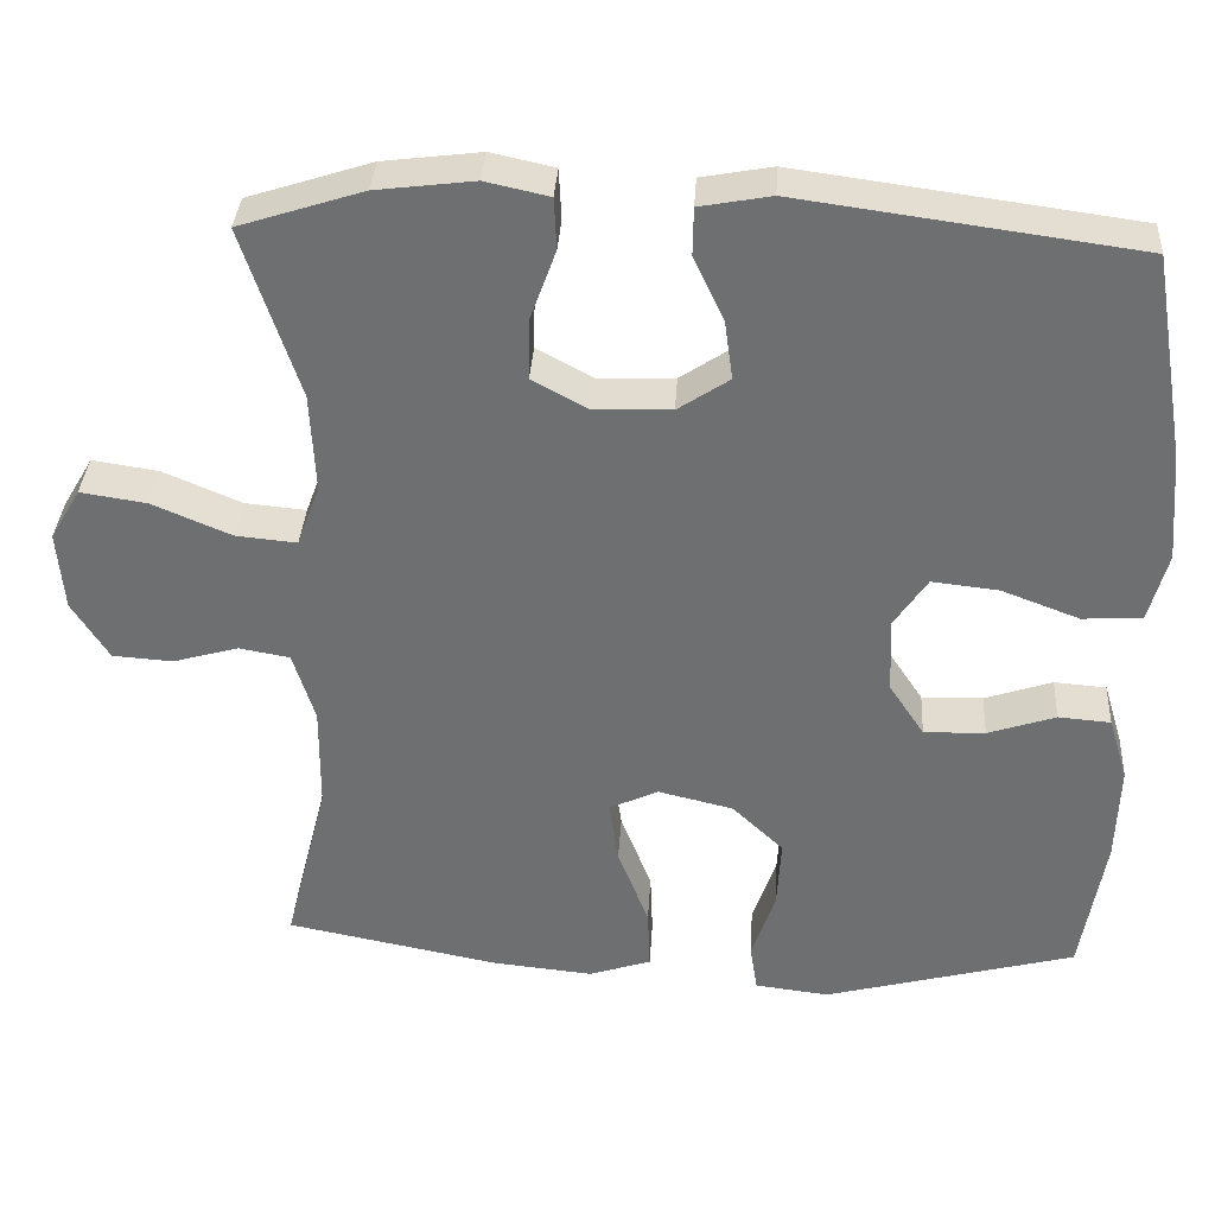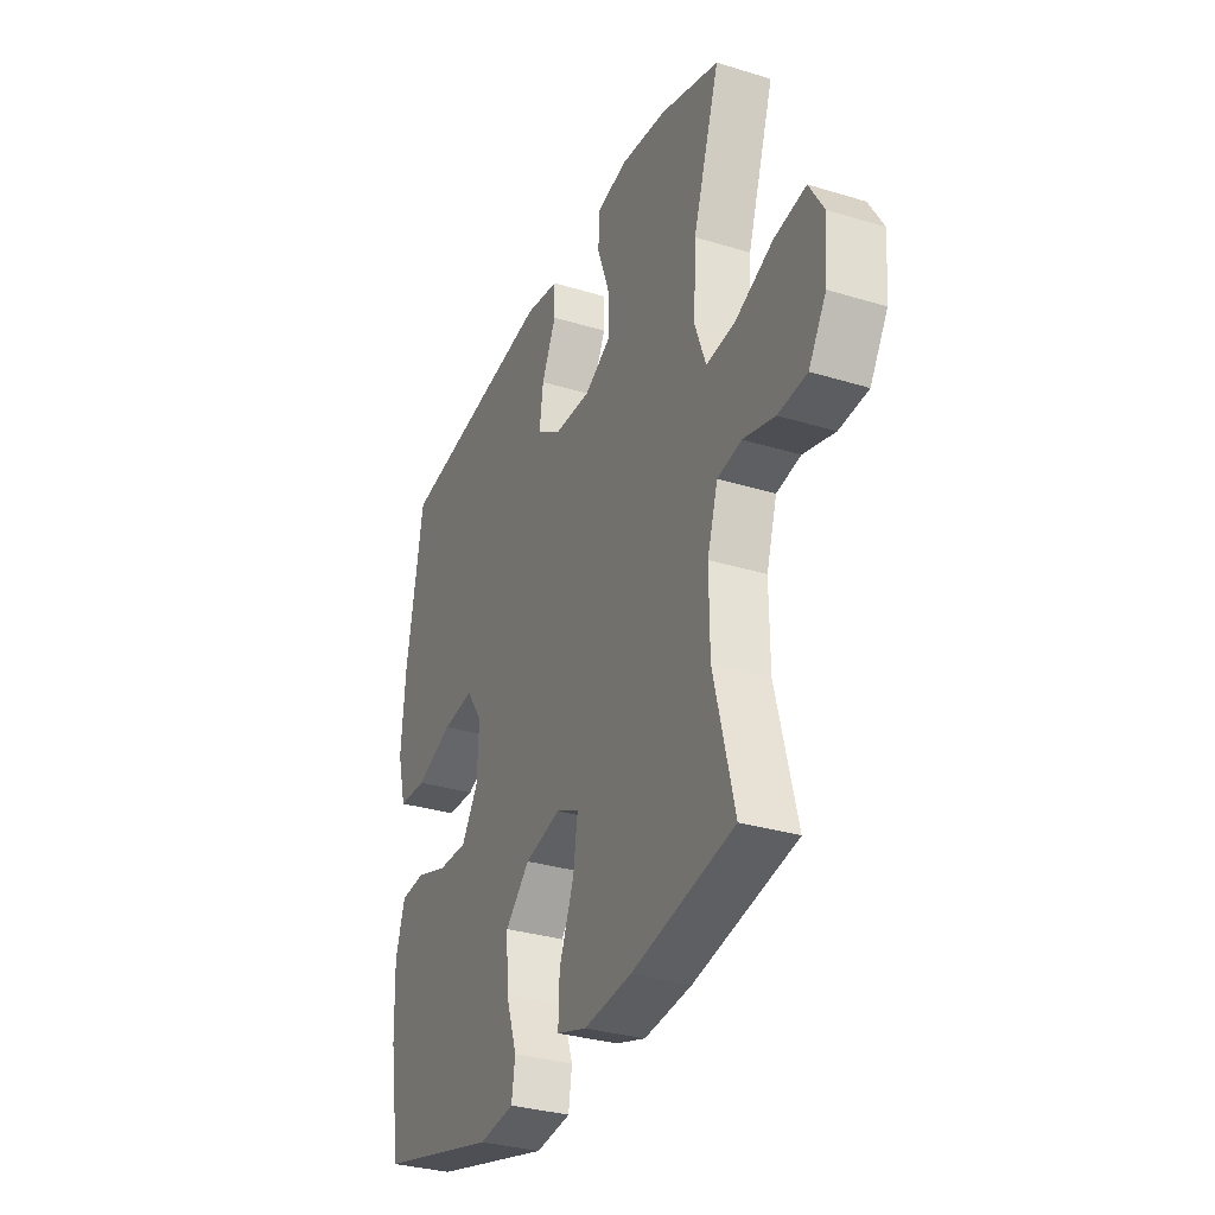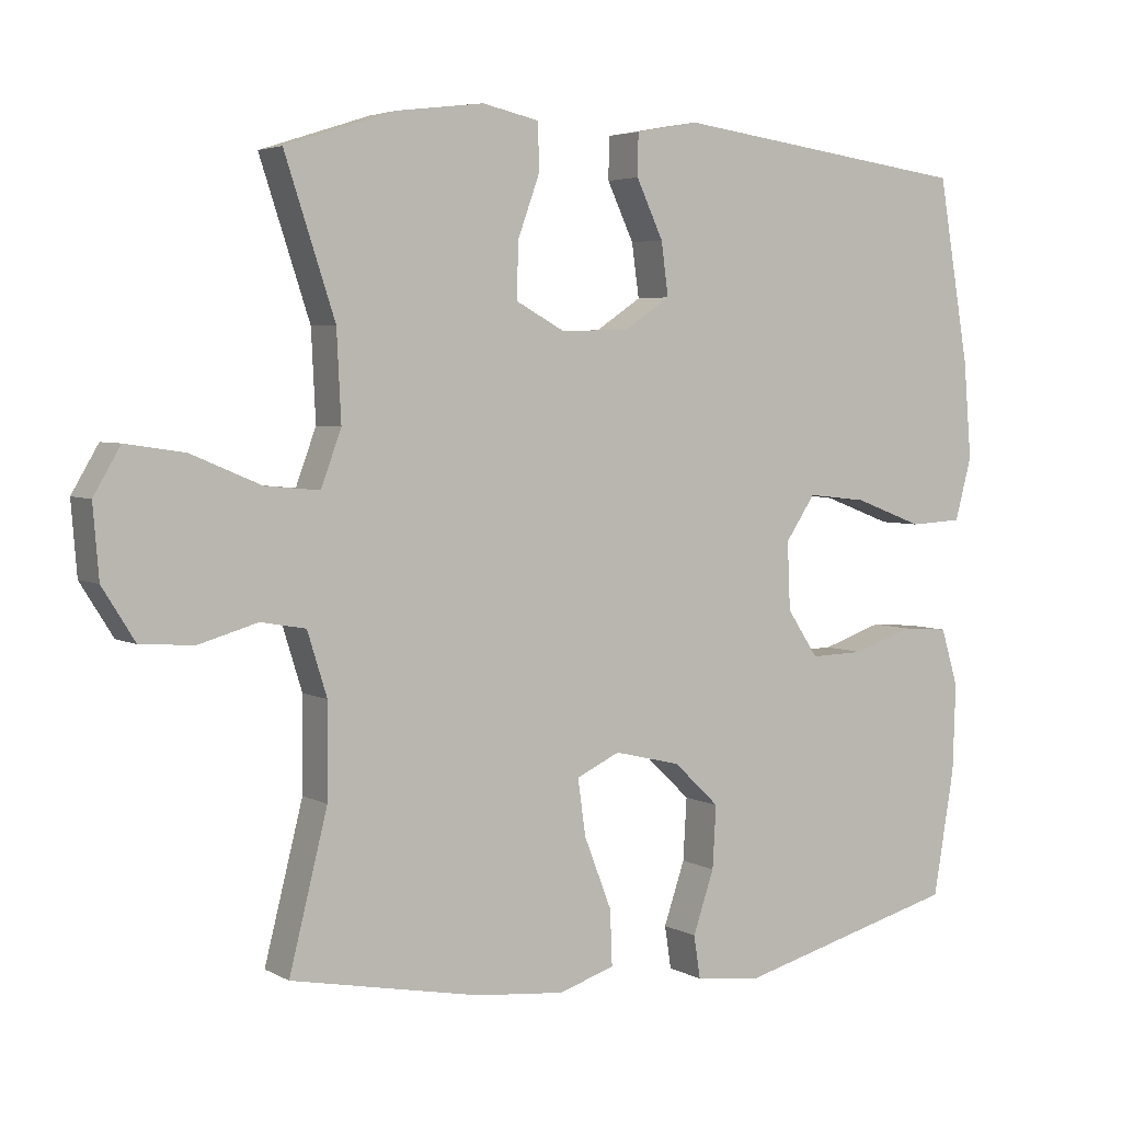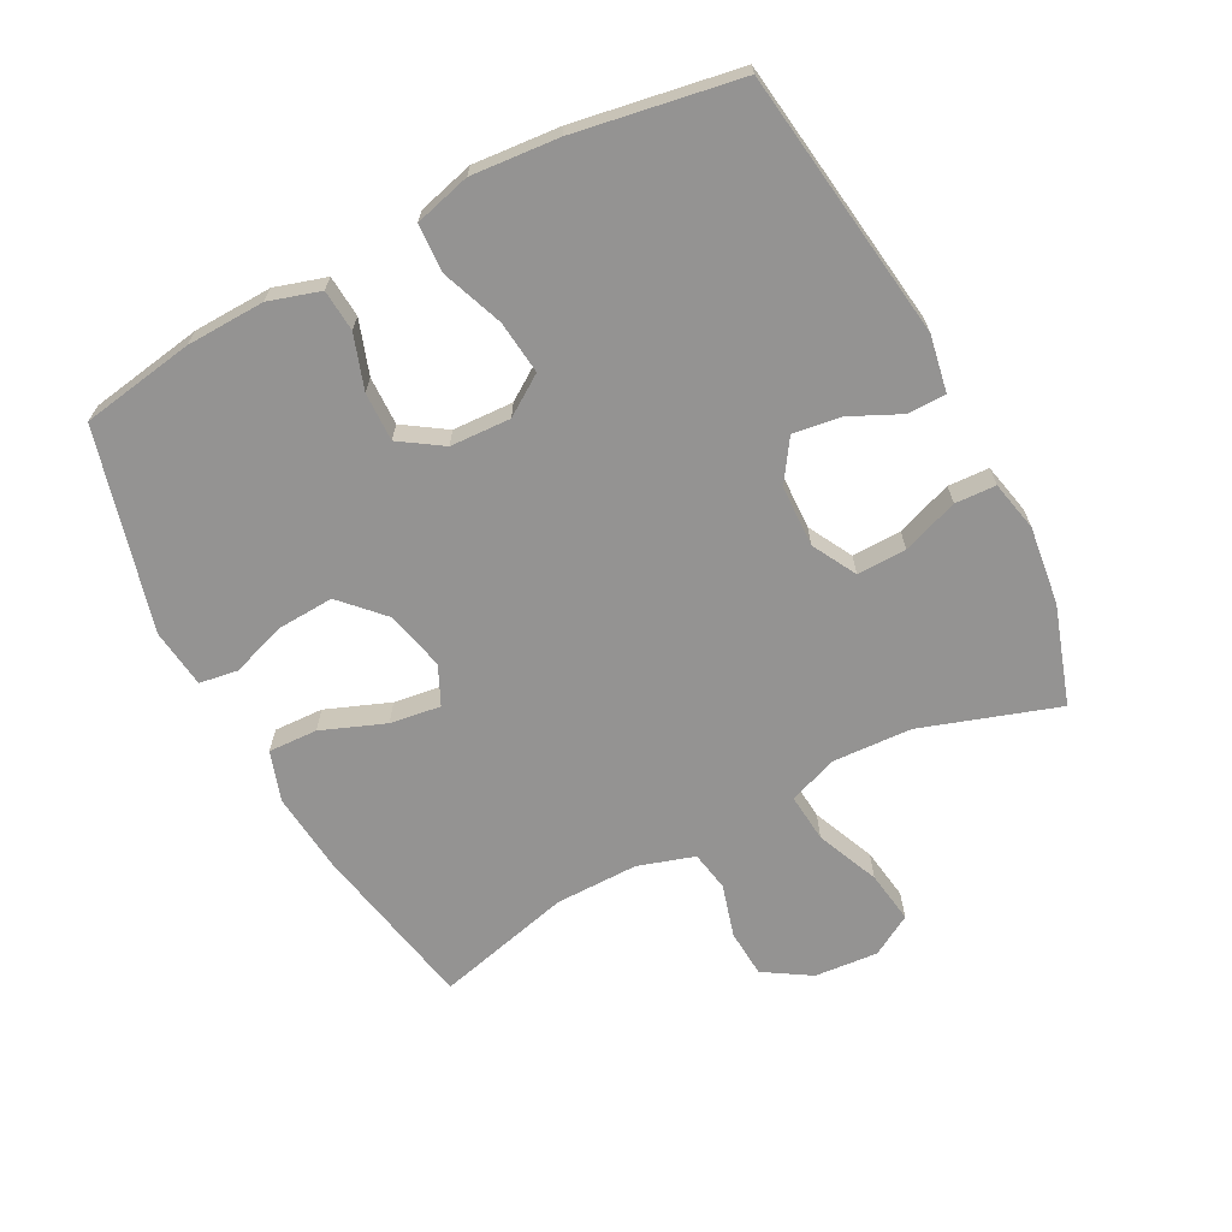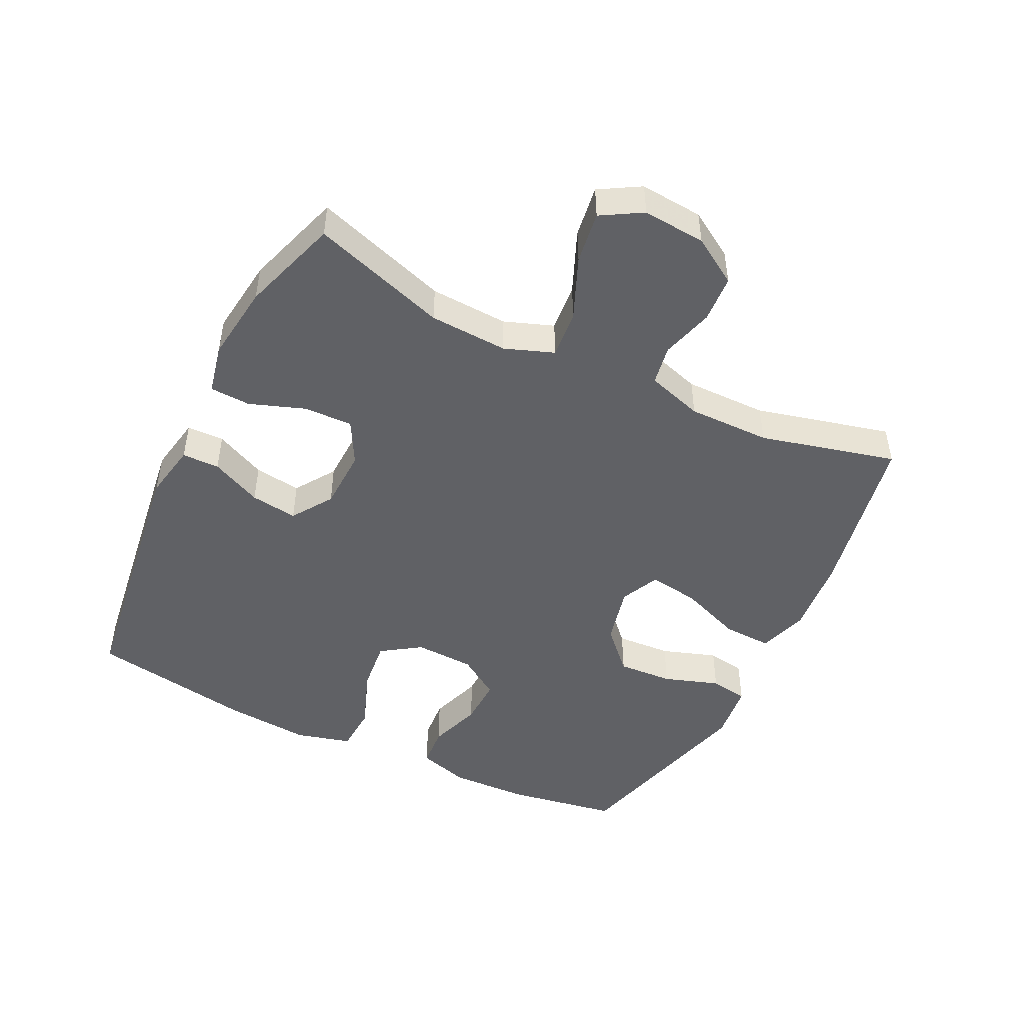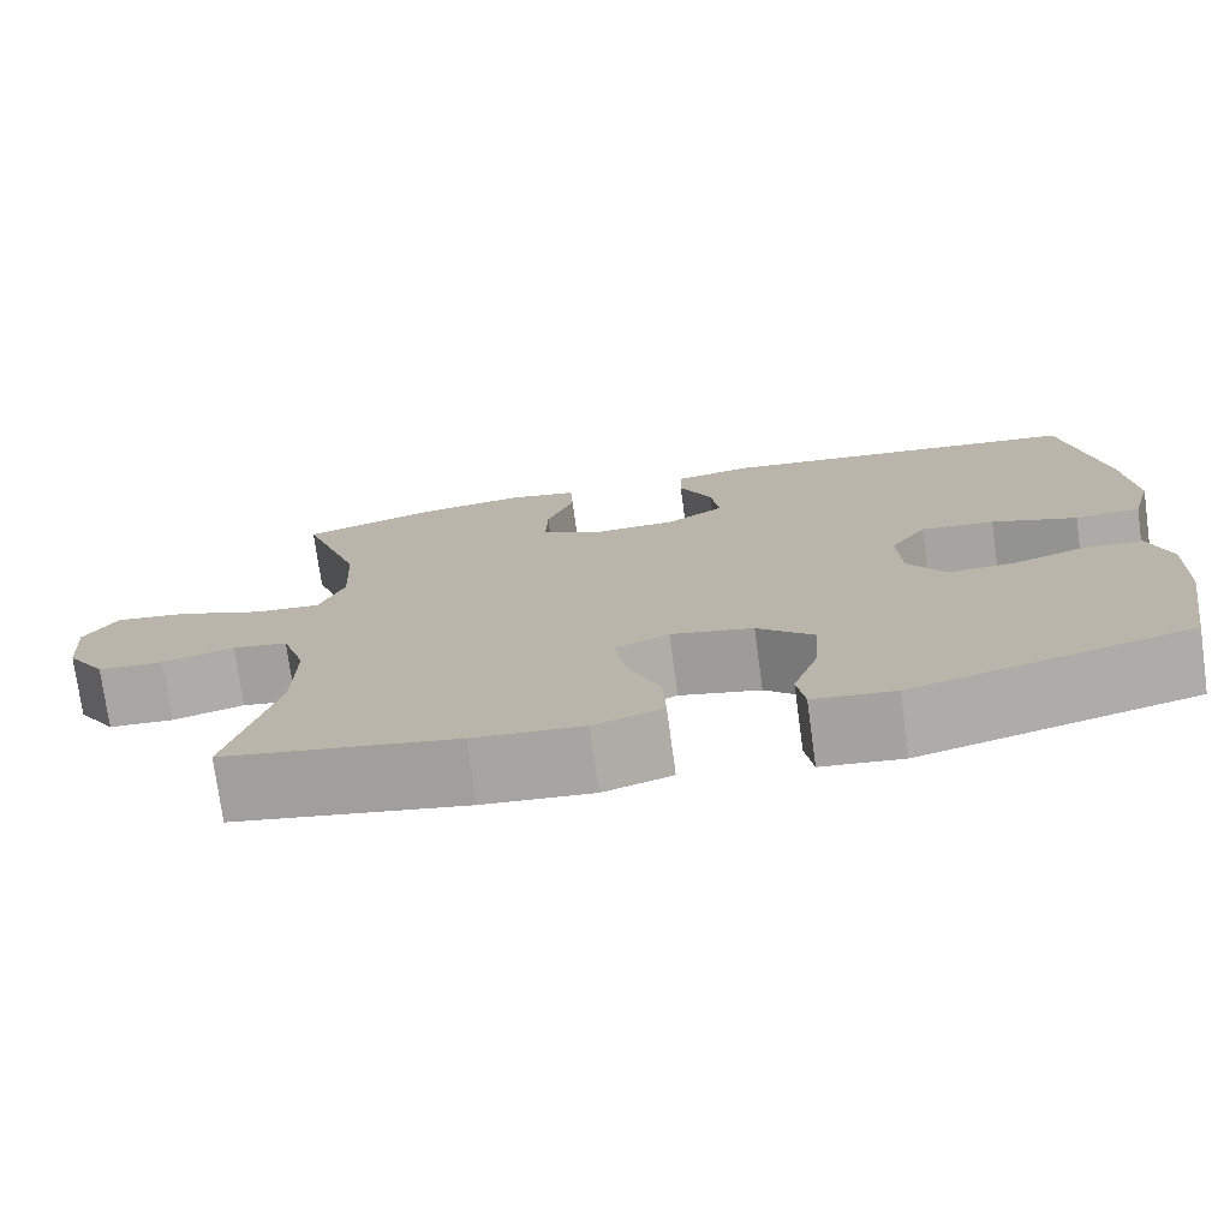
<metadata>
{"format":"obj","ext":"obj","renderer":"f3d","projection":"perspective","resolution":1024,"background":"white","views":[{"elev":35.0,"azim":-176.5,"up":"+Z"},{"elev":-32.1,"azim":66.8,"up":"+Z"},{"elev":4.2,"azim":148.8,"up":"+Z"},{"elev":-66.8,"azim":-62.4,"up":"+Y"},{"elev":-47.8,"azim":63.9,"up":"+Y"},{"elev":-75.4,"azim":-172.2,"up":"+Z"}]}
</metadata>
<code>
v -0.5 0.07 0.5
v -0.087 0.07 0.556
v 0 0.07 0.54
v 0.001 0.07 0.482
v -0.036 0.07 0.403
v -0.046 0.07 0.33
v 0.017 0.07 0.288
v 0.112 0.07 0.285
v 0.18 0.07 0.322
v 0.178 0.07 0.398
v 0.147 0.07 0.484
v 0.15 0.07 0.547
v 0.228 0.07 0.564
v 0.348 0.07 0.549
v 0.5 0.07 0.5
v 0.431 0.07 0.29
v 0.425 0.07 0.168
v 0.453 0.07 0.092
v 0.528 0.07 0.099
v 0.625 0.07 0.14
v 0.706 0.07 0.152
v 0.743 0.07 0.089
v 0.735 0.07 -0.009
v 0.69 0.07 -0.081
v 0.616 0.07 -0.086
v 0.535 0.07 -0.063
v 0.473 0.07 -0.074
v 0.446 0.07 -0.161
v 0.447 0.07 -0.289
v 0.5 0.07 -0.5
v 0.238 0.07 -0.551
v 0.115 0.07 -0.563
v 0.038 0.07 -0.538
v 0.041 0.07 -0.462
v 0.079 0.07 -0.364
v 0.09 0.07 -0.286
v 0.03 0.07 -0.258
v -0.062 0.07 -0.28
v -0.125 0.07 -0.34
v -0.12 0.07 -0.426
v -0.091 0.07 -0.512
v -0.1 0.07 -0.571
v -0.191 0.07 -0.582
v -0.5 0.07 -0.5
v -0.529 0.07 -0.326
v -0.533 0.07 -0.205
v -0.509 0.07 -0.126
v -0.445 0.07 -0.121
v -0.362 0.07 -0.149
v -0.287 0.07 -0.151
v -0.244 0.07 -0.086
v -0.24 0.07 0.007
v -0.281 0.07 0.068
v -0.363 0.07 0.059
v -0.458 0.07 0.023
v -0.531 0.07 0.027
v -0.554 0.07 0.113
v -0.543 0.07 0.247
v -0.5 0 0.5
v -0.087 0 0.556
v 0 0 0.54
v 0.001 0 0.482
v -0.036 0 0.403
v -0.046 0 0.33
v 0.017 0 0.288
v 0.112 0 0.285
v 0.18 0 0.322
v 0.178 0 0.398
v 0.147 0 0.484
v 0.15 0 0.547
v 0.228 0 0.564
v 0.348 0 0.549
v 0.5 0 0.5
v 0.431 0 0.29
v 0.425 0 0.168
v 0.453 0 0.092
v 0.528 0 0.099
v 0.625 0 0.14
v 0.706 0 0.152
v 0.743 0 0.089
v 0.735 0 -0.009
v 0.69 0 -0.081
v 0.616 0 -0.086
v 0.535 0 -0.063
v 0.473 0 -0.074
v 0.446 0 -0.161
v 0.447 0 -0.289
v 0.5 0 -0.5
v 0.238 0 -0.551
v 0.115 0 -0.563
v 0.038 0 -0.538
v 0.041 0 -0.462
v 0.079 0 -0.364
v 0.09 0 -0.286
v 0.03 0 -0.258
v -0.062 0 -0.28
v -0.125 0 -0.34
v -0.12 0 -0.426
v -0.091 0 -0.512
v -0.1 0 -0.571
v -0.191 0 -0.582
v -0.5 0 -0.5
v -0.529 0 -0.326
v -0.533 0 -0.205
v -0.509 0 -0.126
v -0.445 0 -0.121
v -0.362 0 -0.149
v -0.287 0 -0.151
v -0.244 0 -0.086
v -0.24 0 0.007
v -0.281 0 0.068
v -0.363 0 0.059
v -0.458 0 0.023
v -0.531 0 0.027
v -0.554 0 0.113
v -0.543 0 0.247
f 3 4 5
f 2 3 5
f 1 2 5
f 58 1 5
f 57 58 5
f 56 57 5
f 55 56 5
f 54 55 5
f 53 54 5 6
f 52 53 6 7
f 51 52 7 8
f 50 51 8 9
f 47 48 49
f 46 47 49
f 45 46 49
f 44 45 49
f 43 44 49
f 42 43 49
f 41 42 49
f 40 41 49
f 39 40 49 50
f 38 39 50 9
f 33 34 35
f 32 33 35
f 31 32 35
f 30 31 35
f 29 30 35
f 28 29 35 36
f 27 28 36 37
f 24 25 26
f 23 24 26
f 22 23 26
f 21 22 26
f 20 21 26
f 19 20 26
f 18 19 26 27
f 37 38 9
f 27 37 9
f 18 27 9
f 17 18 9
f 14 15 16
f 13 14 16
f 12 13 16
f 11 12 16
f 10 11 16
f 9 10 16 17
f 63 62 61
f 63 61 60
f 63 60 59
f 63 59 116
f 63 116 115
f 63 115 114
f 63 114 113
f 63 113 112
f 64 63 112 111
f 65 64 111 110
f 66 65 110 109
f 67 66 109 108
f 107 106 105
f 107 105 104
f 107 104 103
f 107 103 102
f 107 102 101
f 107 101 100
f 107 100 99
f 107 99 98
f 108 107 98 97
f 67 108 97 96
f 93 92 91
f 93 91 90
f 93 90 89
f 93 89 88
f 93 88 87
f 94 93 87 86
f 95 94 86 85
f 84 83 82
f 84 82 81
f 84 81 80
f 84 80 79
f 84 79 78
f 84 78 77
f 85 84 77 76
f 67 96 95
f 67 95 85
f 67 85 76
f 67 76 75
f 74 73 72
f 74 72 71
f 74 71 70
f 74 70 69
f 74 69 68
f 75 74 68 67
f 1 59 60 2
f 2 60 61 3
f 3 61 62 4
f 4 62 63 5
f 5 63 64 6
f 6 64 65 7
f 7 65 66 8
f 8 66 67 9
f 9 67 68 10
f 10 68 69 11
f 11 69 70 12
f 12 70 71 13
f 13 71 72 14
f 14 72 73 15
f 15 73 74 16
f 16 74 75 17
f 17 75 76 18
f 18 76 77 19
f 19 77 78 20
f 20 78 79 21
f 21 79 80 22
f 22 80 81 23
f 23 81 82 24
f 24 82 83 25
f 25 83 84 26
f 26 84 85 27
f 27 85 86 28
f 28 86 87 29
f 29 87 88 30
f 30 88 89 31
f 31 89 90 32
f 32 90 91 33
f 33 91 92 34
f 34 92 93 35
f 35 93 94 36
f 36 94 95 37
f 37 95 96 38
f 38 96 97 39
f 39 97 98 40
f 40 98 99 41
f 41 99 100 42
f 42 100 101 43
f 43 101 102 44
f 44 102 103 45
f 45 103 104 46
f 46 104 105 47
f 47 105 106 48
f 48 106 107 49
f 49 107 108 50
f 50 108 109 51
f 51 109 110 52
f 52 110 111 53
f 53 111 112 54
f 54 112 113 55
f 55 113 114 56
f 56 114 115 57
f 57 115 116 58
f 58 116 59 1

</code>
